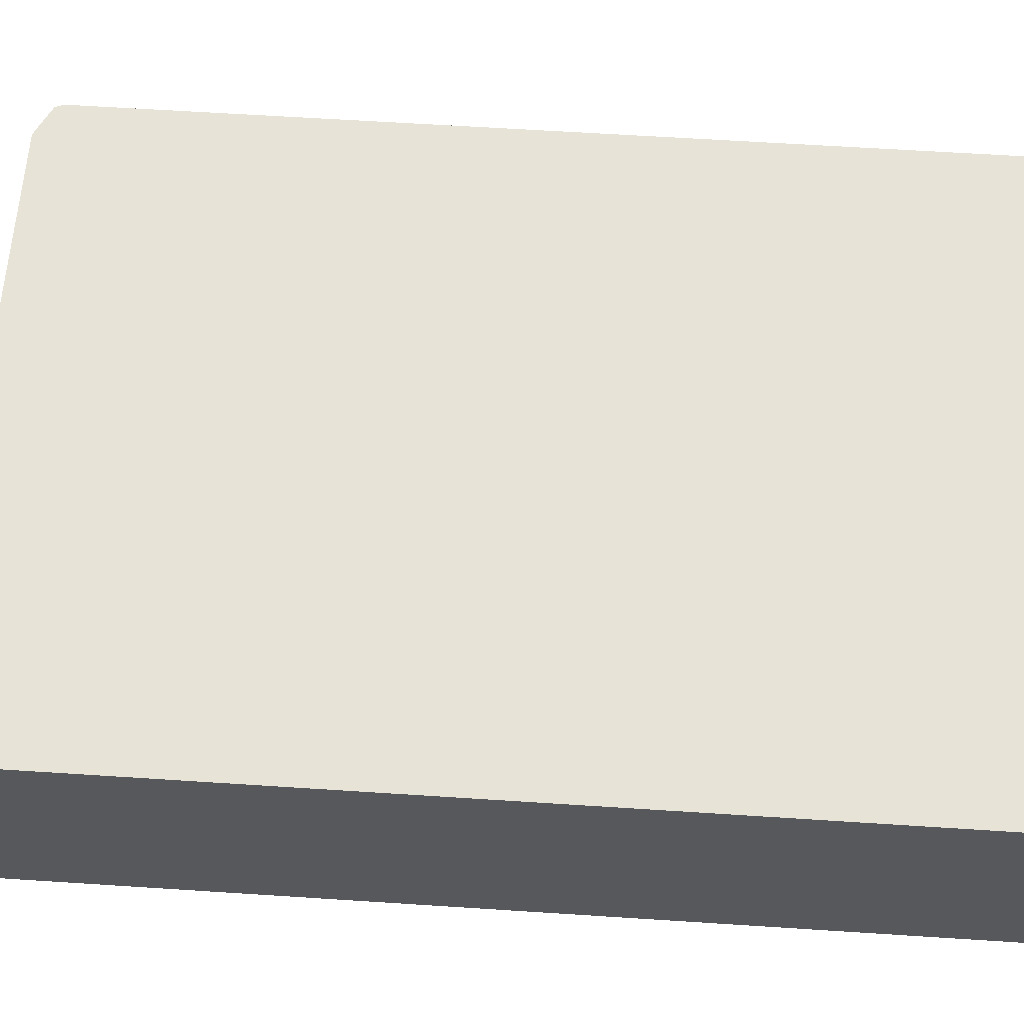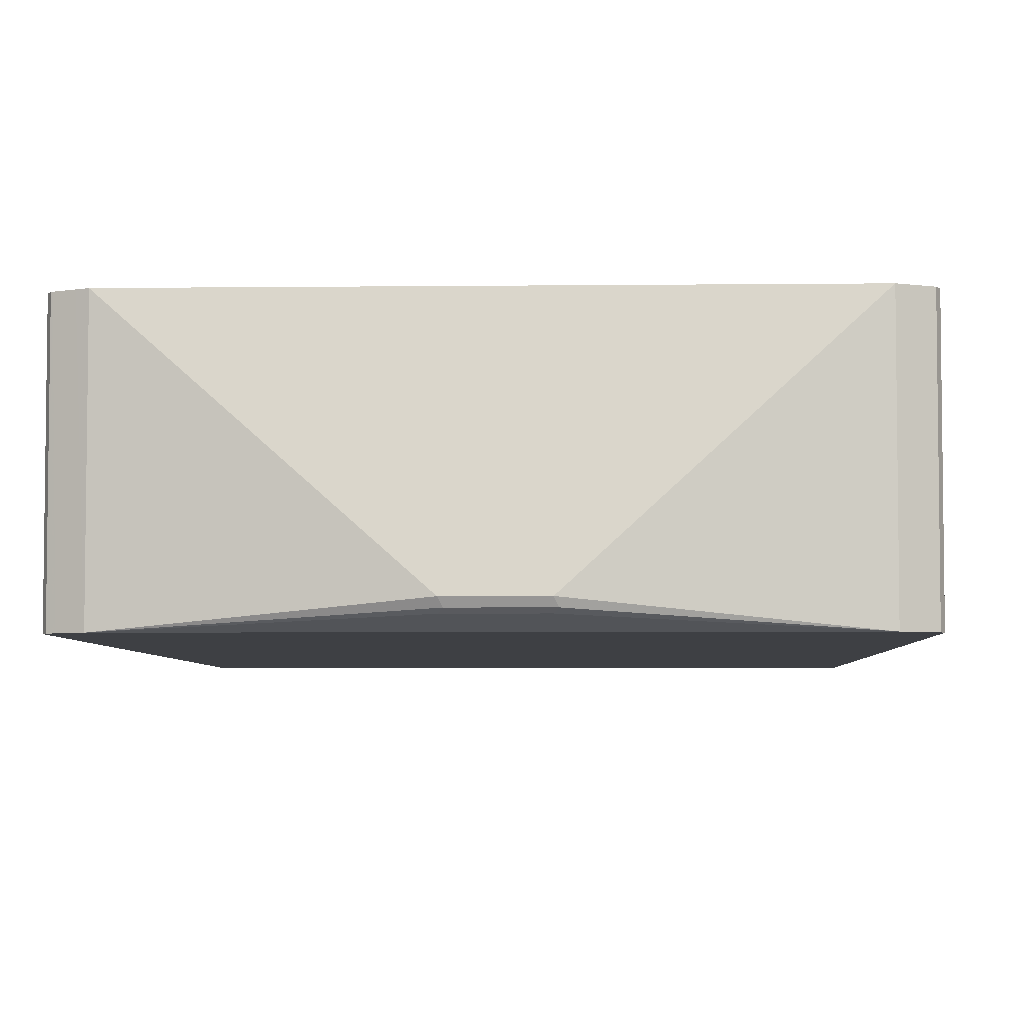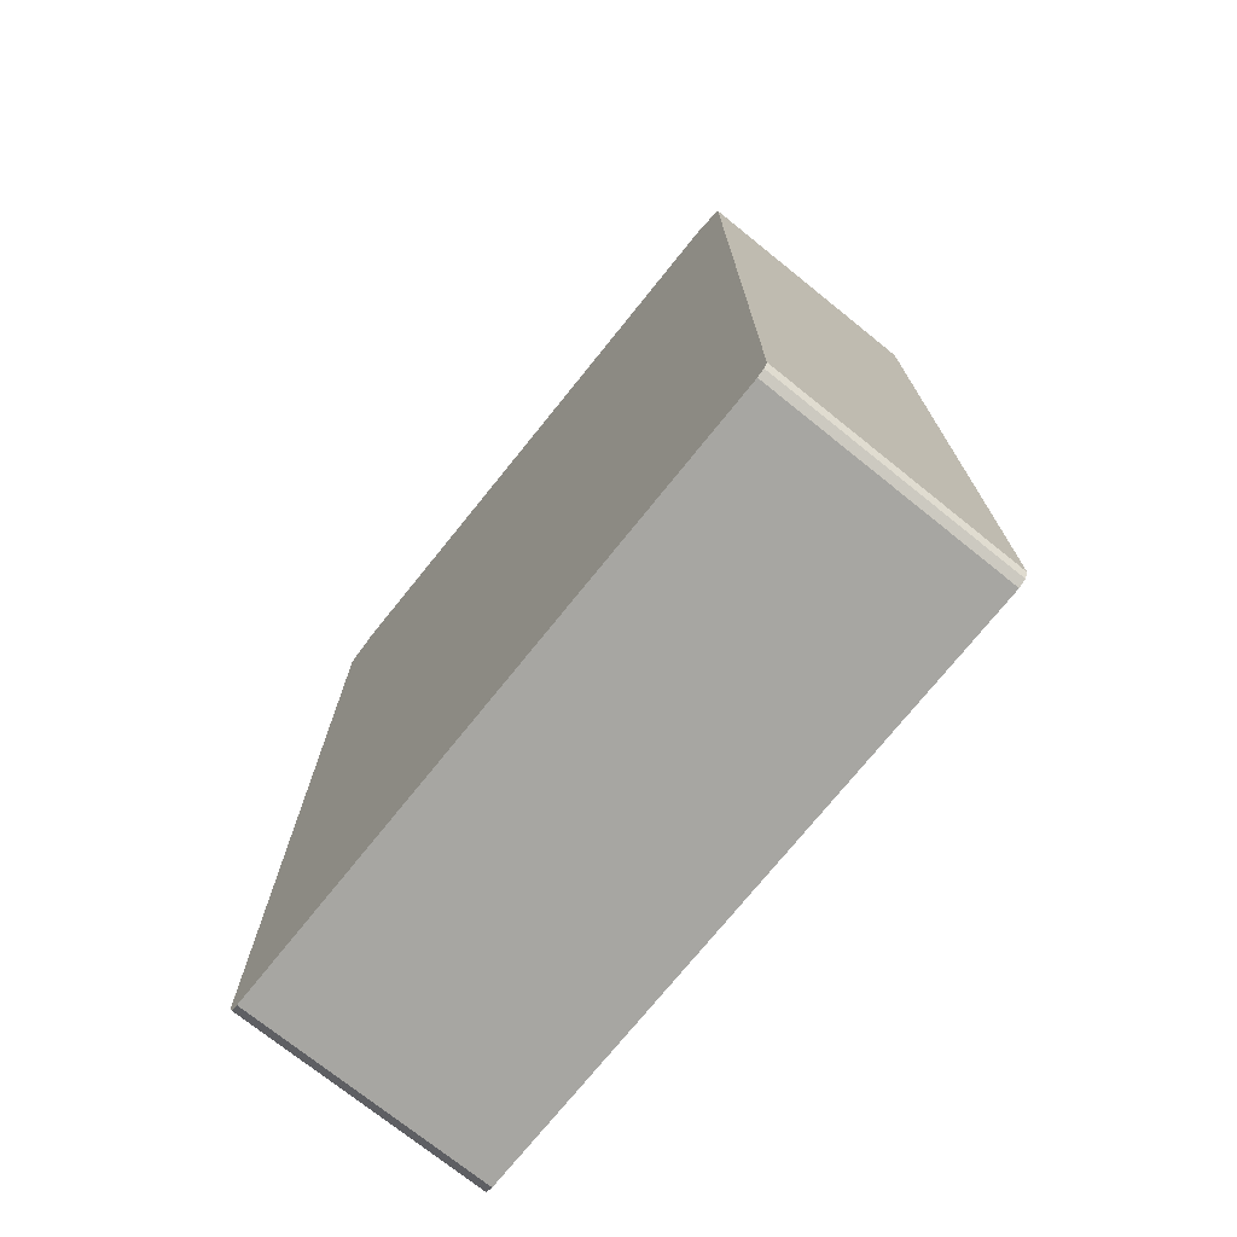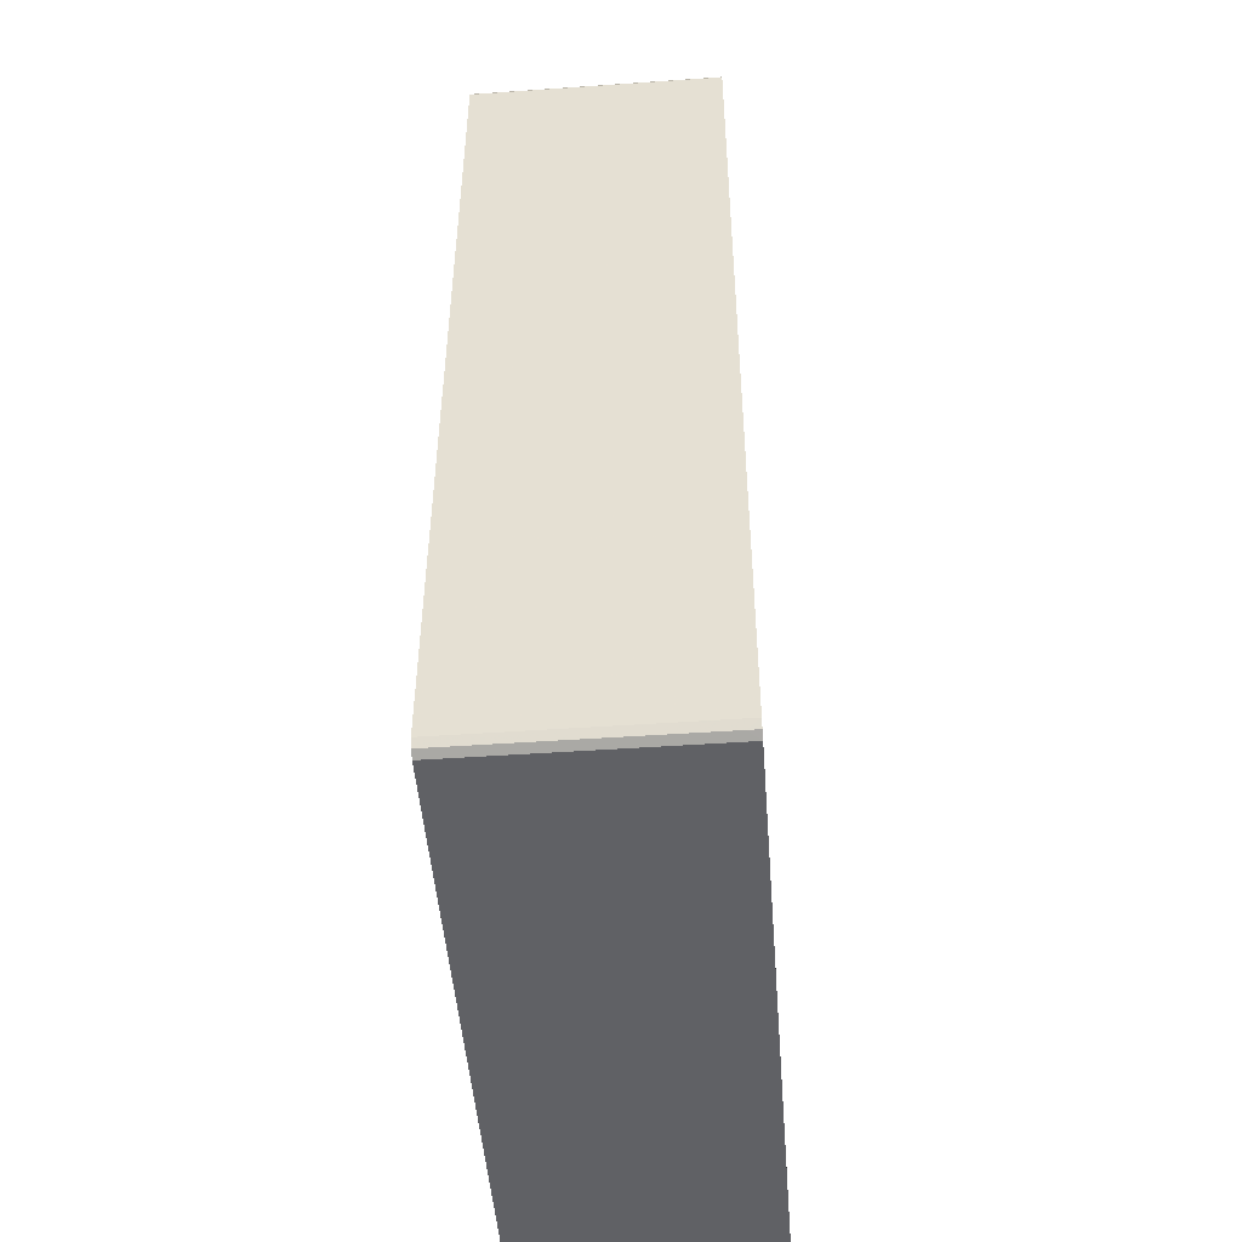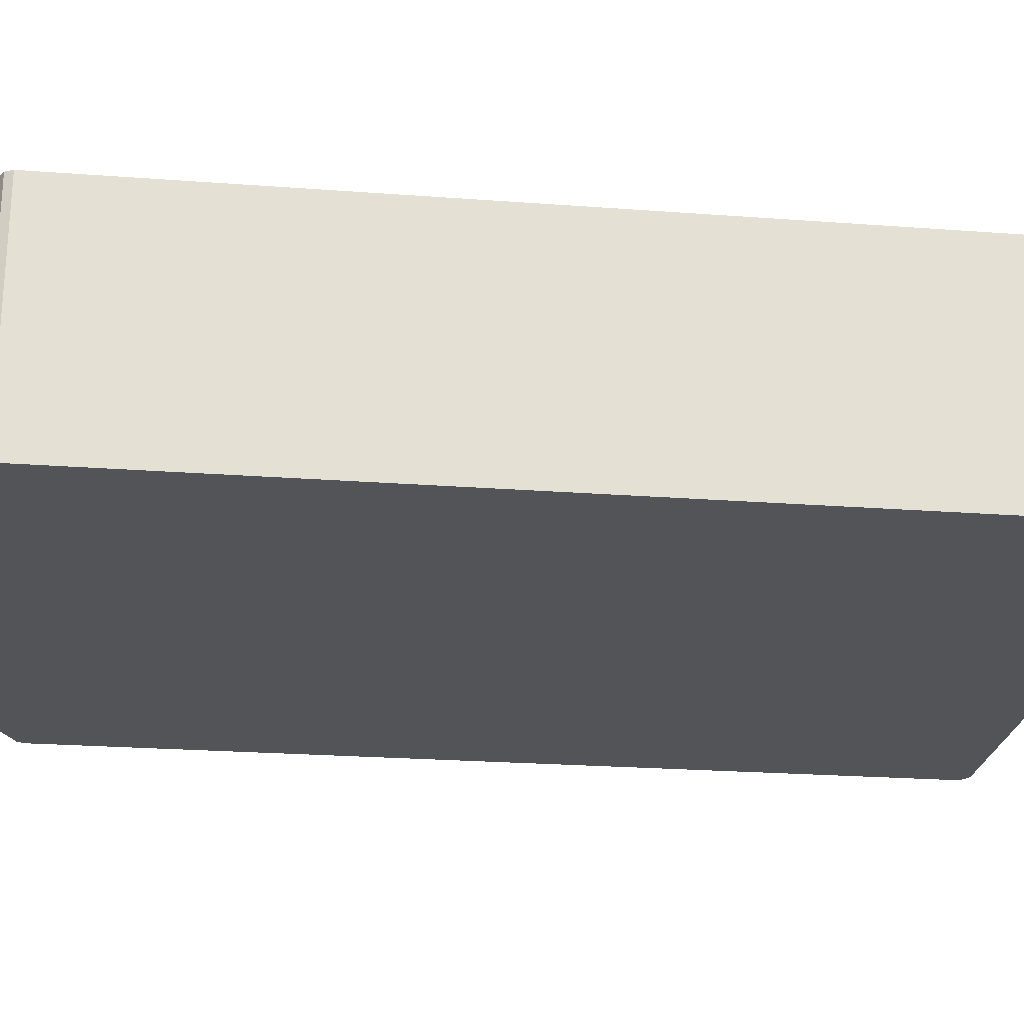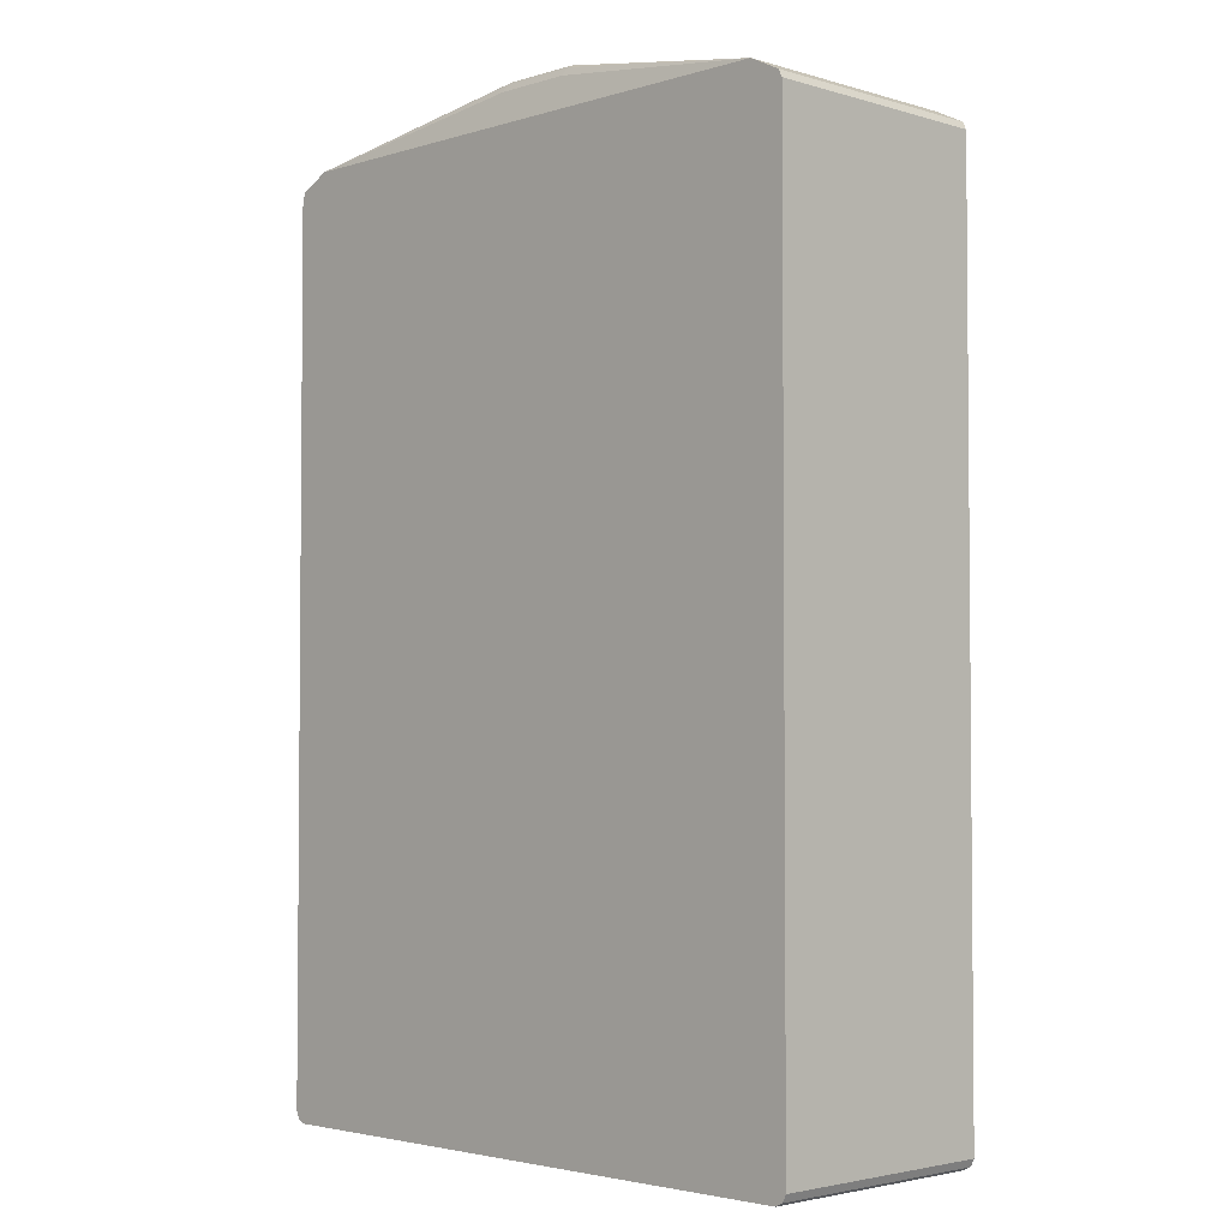
<metadata>
{"format":"obj","ext":"obj","renderer":"f3d","projection":"perspective","resolution":1024,"background":"white","views":[{"elev":61.5,"azim":93.8,"up":"+Y"},{"elev":-4.9,"azim":2.0,"up":"+Y"},{"elev":-74.0,"azim":51.2,"up":"+Z"},{"elev":-49.0,"azim":-85.6,"up":"+Z"},{"elev":-23.6,"azim":82.8,"up":"+Y"},{"elev":-3.1,"azim":45.5,"up":"+Z"}]}
</metadata>
<code>
v -0.3984 -0.3414 0.5265
v -0.3937 -0.3414 0.5359
v -0.3984 -0.03612 0.5265
v -0.3984 -0.3414 -0.5976
v -0.3842 -0.3414 0.5407
v -0.3918 -0.03612 0.5369
v -0.3937 -0.03612 0.5359
v -0.3984 -0.03612 -0.5976
v -0.3937 -0.3273 -0.6071
v -0.3936 -0.3414 -0.6071
v -0.3689 -0.03612 0.5484
v -0.3652 -0.3414 0.5502
v -0.3937 -0.03612 -0.6071
v -0.3842 -0.3414 -0.6119
v -0.3558 -0.3414 0.5549
v -0.3557 -0.03612 0.5549
v -0.3842 -0.03612 -0.6119
v 0.3842 -0.3414 -0.6119
v -0.07106 -0.3414 0.555
v -0.04267 -0.3273 0.5976
v -0.03791 -0.3225 0.6071
v -0.04267 -0.313 0.6119
v 0.3557 -0.03612 0.5549
v 0.3842 -0.03612 -0.6119
v 0.3937 -0.3414 -0.6071
v 0.05686 -0.3414 0.555
v 0.05686 -0.3273 0.5976
v 0.06162 -0.3225 0.6071
v 0.05686 -0.313 0.6119
v 0.3557 -0.3414 0.5549
v 0.3652 -0.03612 0.5502
v 0.3937 -0.03612 -0.6071
v 0.3984 -0.3414 -0.5976
v 0.3652 -0.3414 0.5502
v 0.3842 -0.03612 0.5407
v 0.3984 -0.03612 -0.5976
v 0.3984 -0.3414 0.5265
v 0.3842 -0.3414 0.5407
v 0.3937 -0.03612 0.5359
v 0.3984 -0.03612 0.5265
v 0.3937 -0.3414 0.5359
f 15 22 16
f 19 26 27
f 18 32 25
f 18 24 32
f 16 29 23
f 16 22 29
f 15 21 22
f 9 17 14
f 15 19 20
f 14 24 18
f 14 17 24
f 11 15 16
f 11 12 15
f 9 14 10
f 19 27 20
f 9 13 17
f 15 20 21
f 20 27 28
f 26 30 27
f 21 28 29
f 37 39 41
f 5 12 11
f 37 40 39
f 35 41 39
f 35 38 41
f 33 40 37
f 33 36 40
f 20 28 21
f 31 38 35
f 28 30 29
f 27 30 28
f 25 32 36
f 23 29 30
f 23 34 31
f 23 30 34
f 21 29 22
f 31 34 38
f 5 11 6
f 25 36 33
f 4 13 9
f 1 26 19
f 1 30 26
f 1 34 30
f 1 38 34
f 1 41 38
f 1 37 41
f 1 33 37
f 1 19 15
f 1 18 25
f 1 10 14
f 1 4 10
f 1 8 4
f 1 3 8
f 1 7 3
f 1 2 7
f 4 9 10
f 1 14 18
f 1 15 12
f 1 25 33
f 1 5 2
f 4 8 13
f 1 12 5
f 3 13 8
f 3 17 13
f 3 24 17
f 3 32 24
f 3 40 36
f 3 39 40
f 3 35 39
f 3 36 32
f 3 31 35
f 2 5 6
f 3 7 6
f 3 6 11
f 2 6 7
f 3 16 23
f 3 23 31
f 3 11 16

</code>
